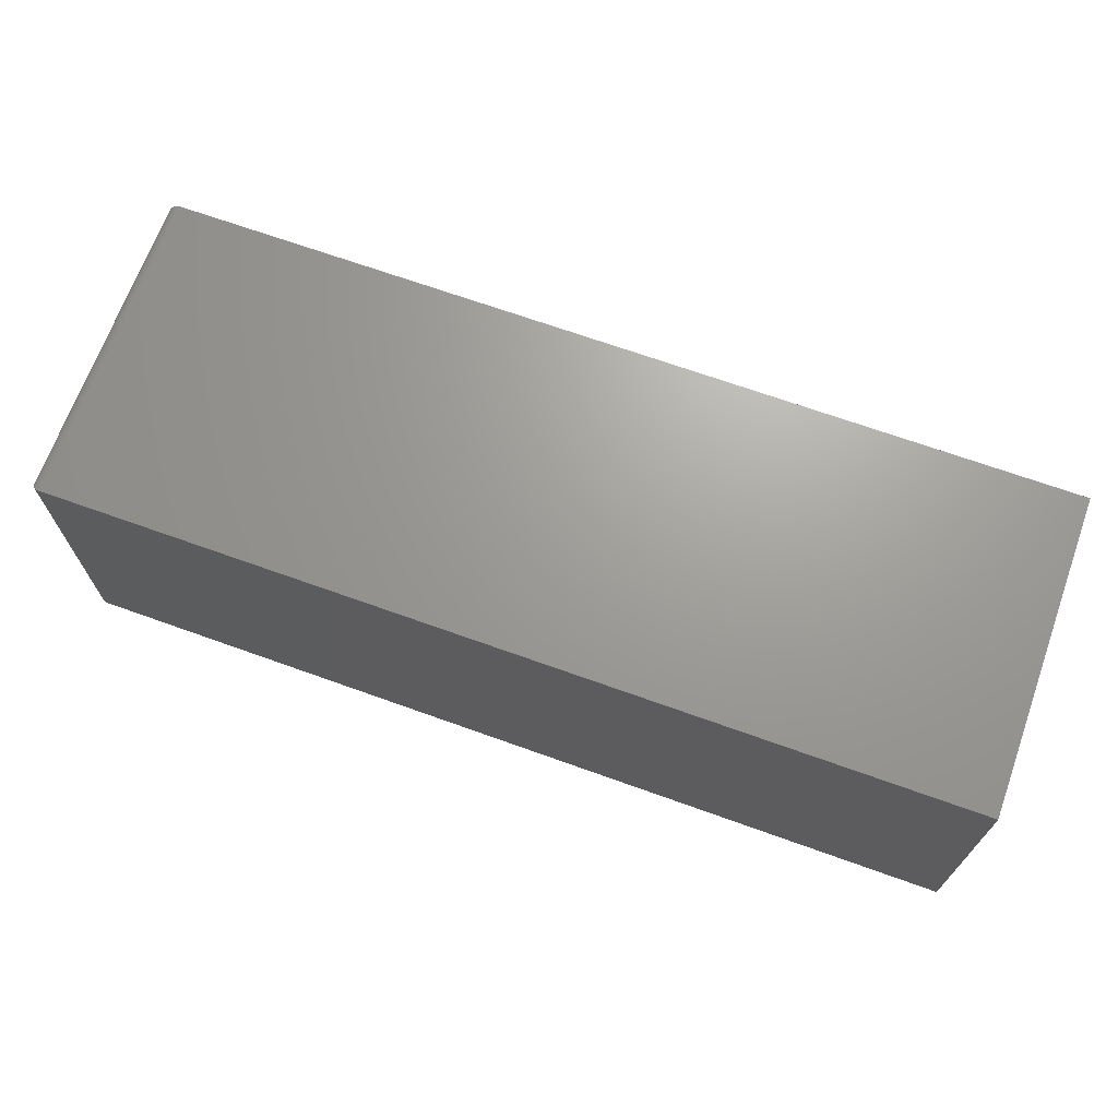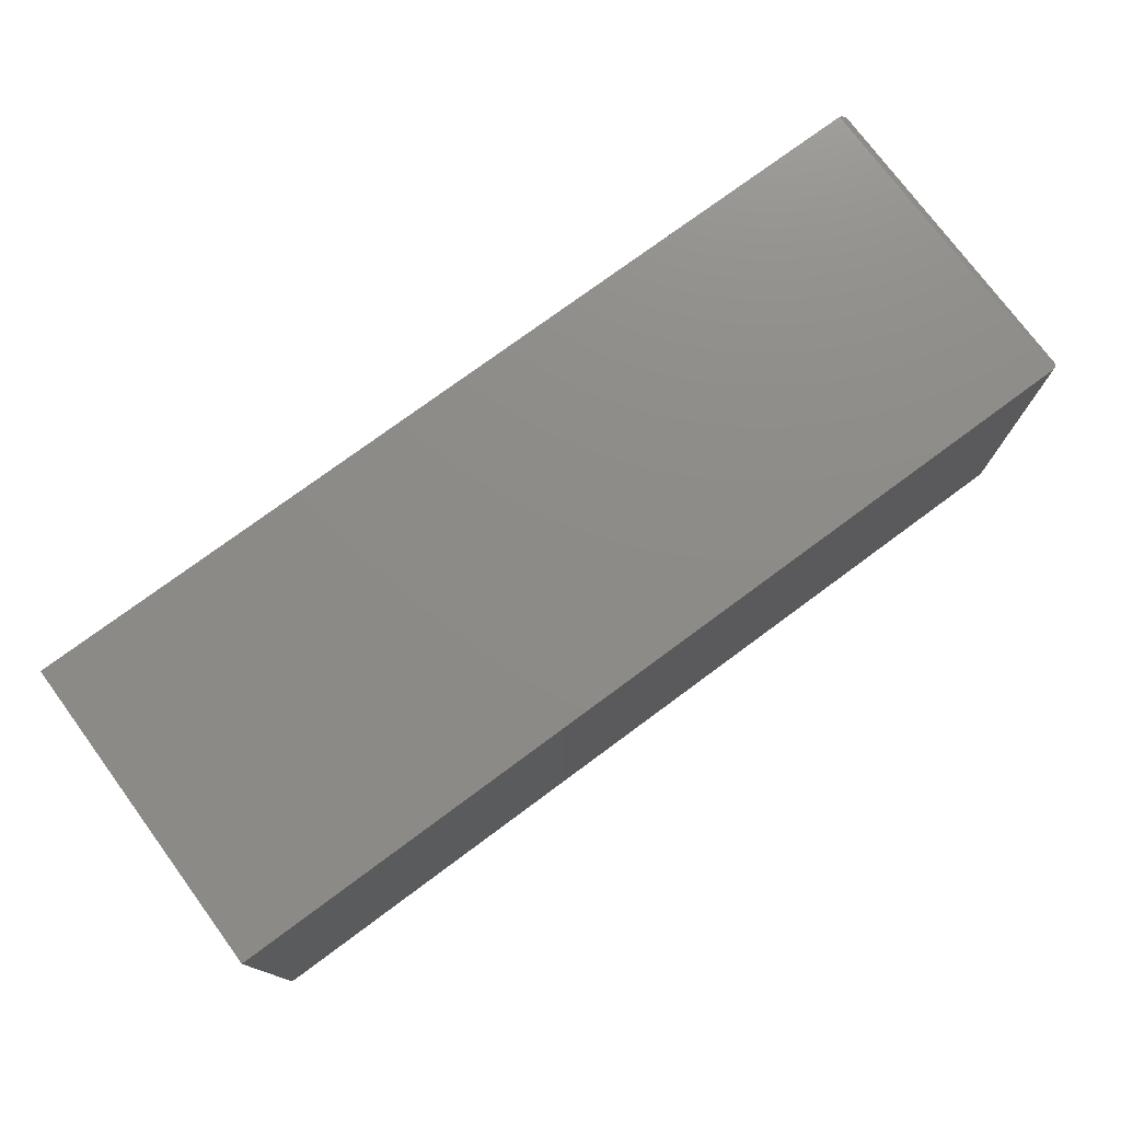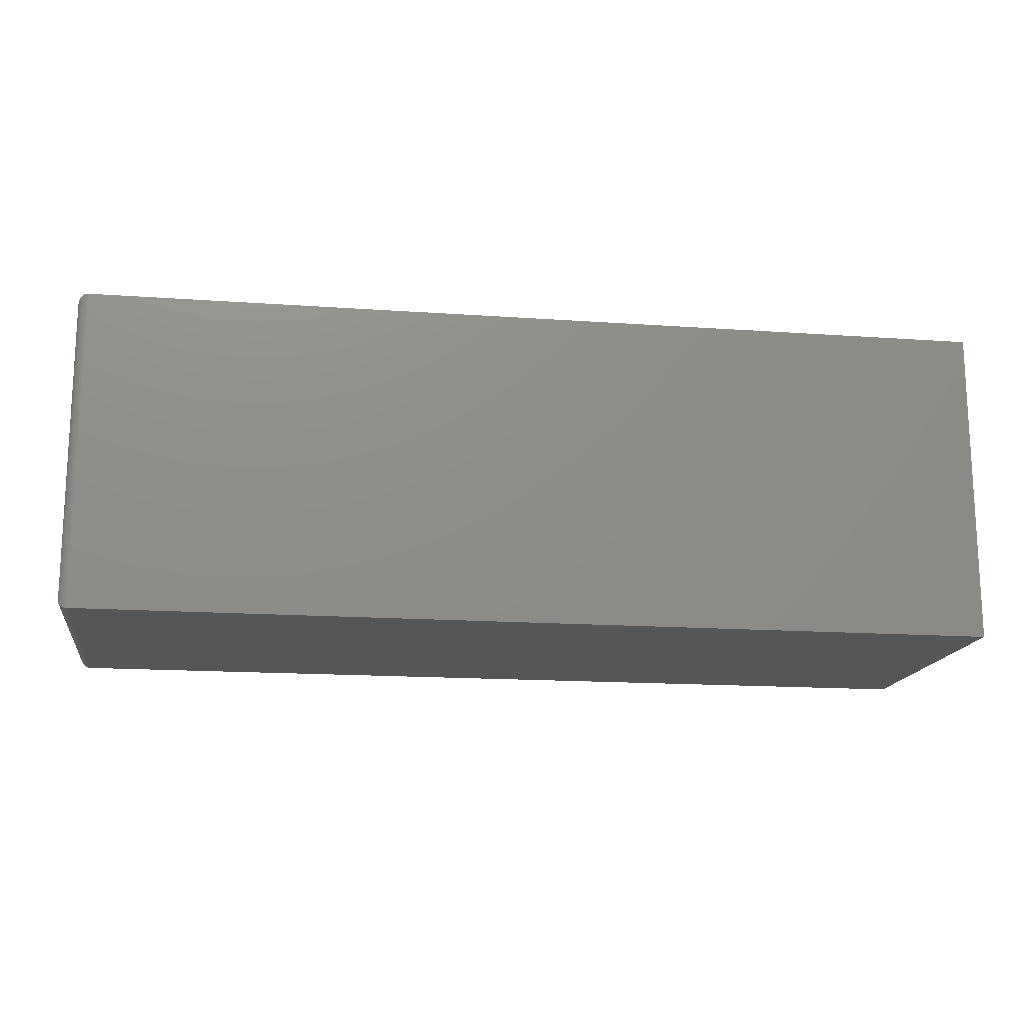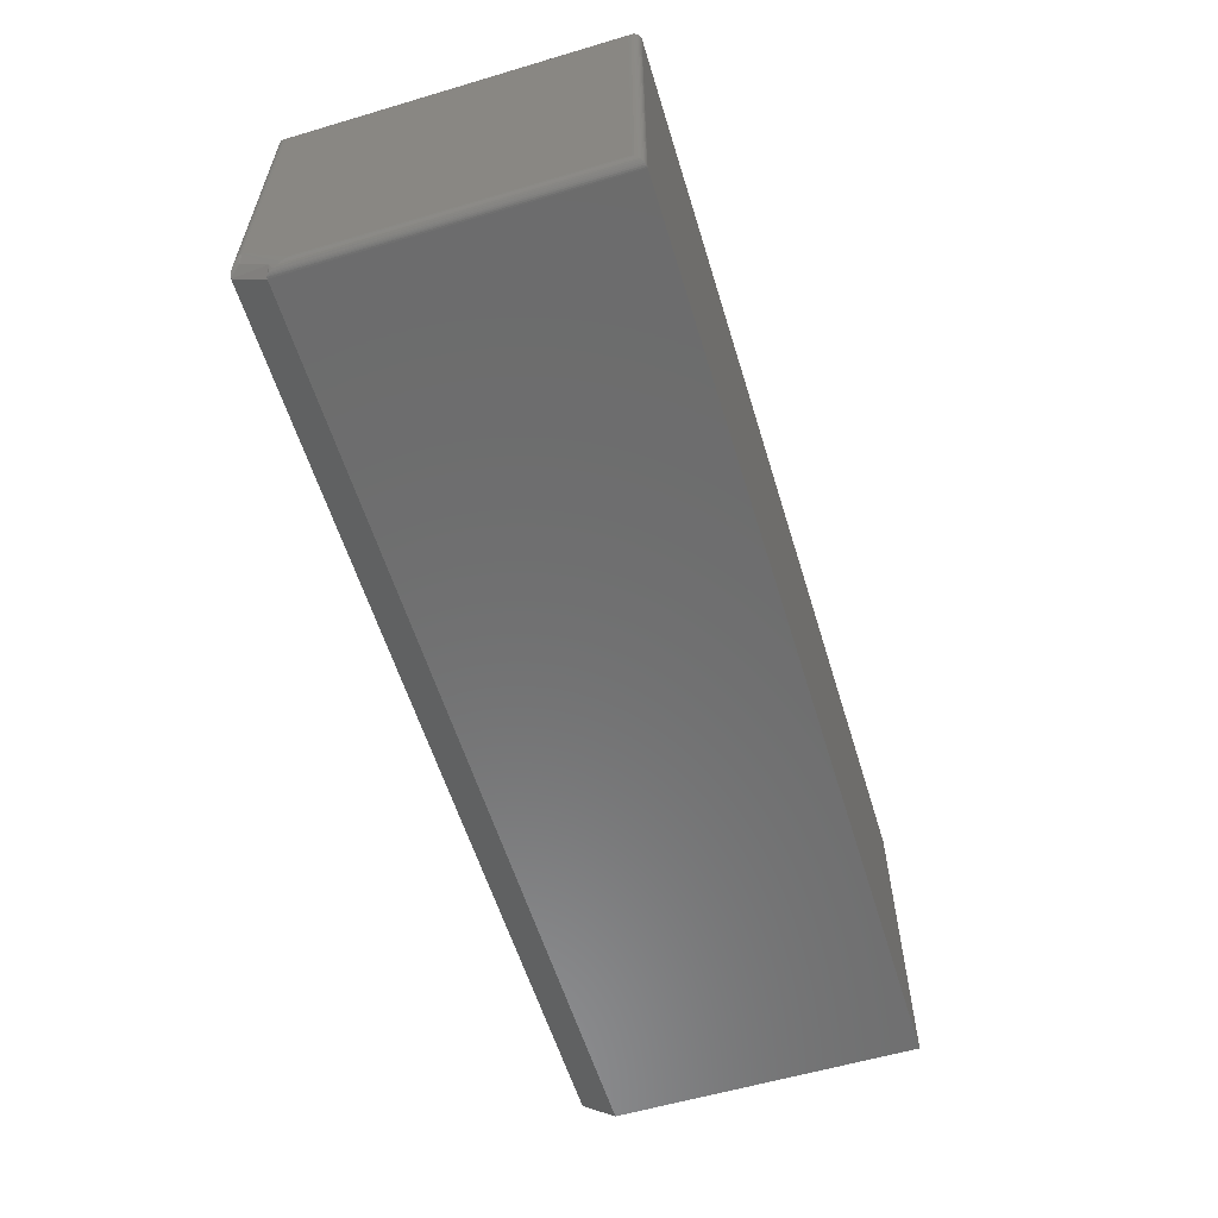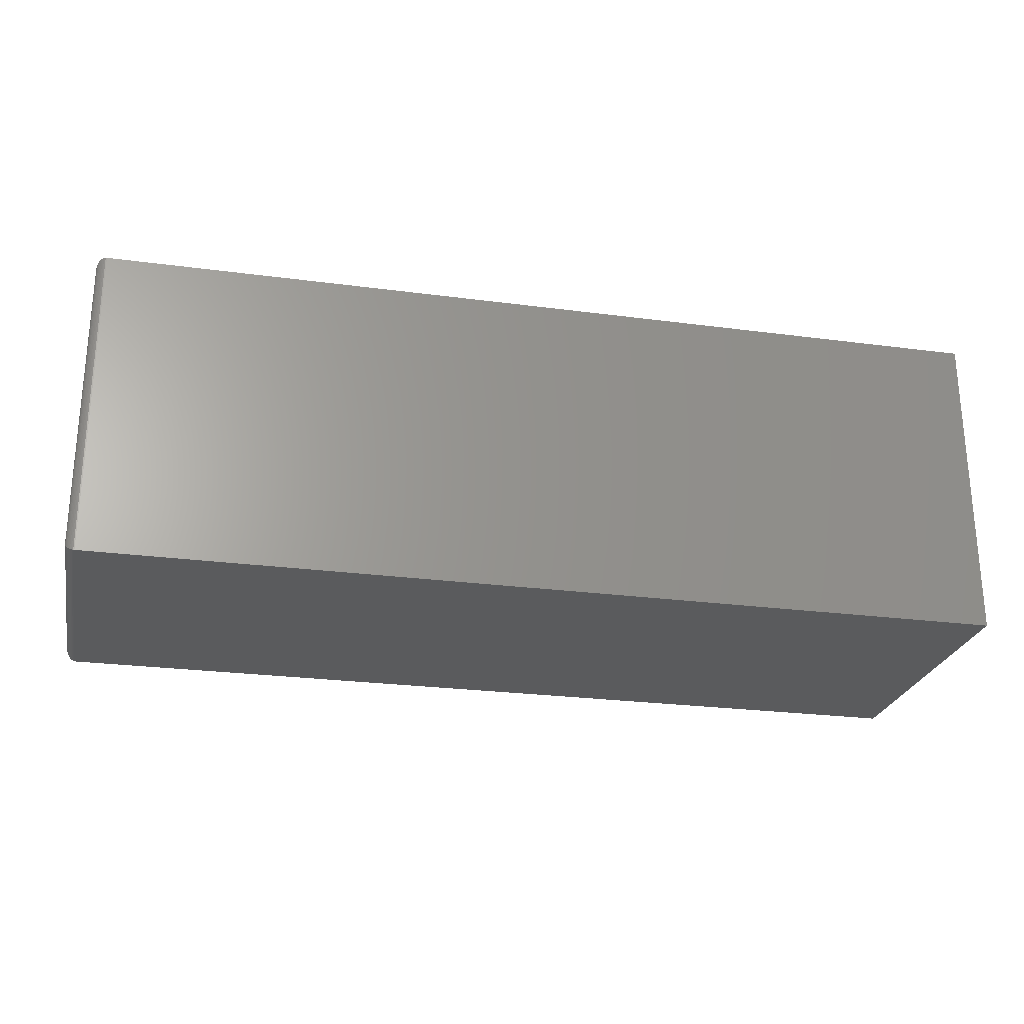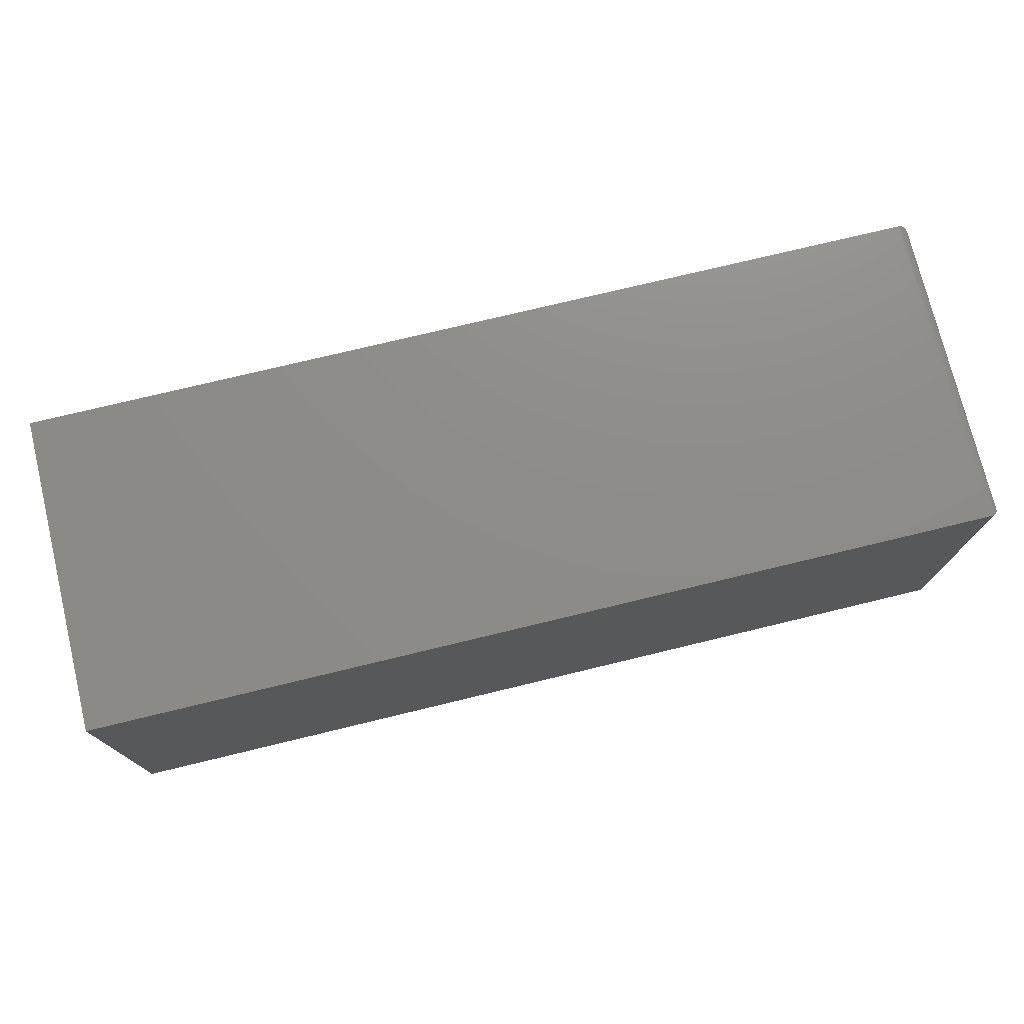
<metadata>
{"format":"stl","ext":"stl","renderer":"f3d","projection":"perspective","resolution":1024,"background":"white","views":[{"elev":68.8,"azim":-160.2,"up":"+Y"},{"elev":75.6,"azim":-36.5,"up":"+Y"},{"elev":-15.8,"azim":171.6,"up":"+Z"},{"elev":-58.6,"azim":107.0,"up":"+Z"},{"elev":-25.1,"azim":167.9,"up":"+Z"},{"elev":74.9,"azim":-13.6,"up":"+Y"}]}
</metadata>
<code>
# stl→obj: 65 verts, 126 faces
v 0.75 -0.01562 -0.25
v 0.7495 -0.465 -0.2539
v 0.7496 -0.01195 -0.2537
v 0.75 -0.4597 -0.25
v 0.75 -0.4605 -0.2508
v 0.7485 -0.4704 -0.2567
v 0.7482 -0.008436 -0.2572
v 0.747 -0.4762 -0.2592
v 0.7469 -0.006313 -0.2593
v 0.745 -0.4819 -0.2615
v 0.7453 -0.004419 -0.2612
v 0.7425 -0.4868 -0.2633
v 0.7433 -0.002811 -0.2628
v 0.7415 -0.4883 -0.2639
v 0.7411 -0.001535 -0.2641
v 0.7398 -0.49 -0.2646
v 0.7388 -0.0006303 -0.265
v 0.7344 -0.4922 -0.2656
v 0.7344 1.648e-16 -0.2656
v 0.7369 -0.4918 -0.2654
v 0.7363 -0.0001198 -0.2655
v 0.738 -0.4913 -0.2652
v 0.7344 -0.5469 0.2554
v 0.7366 -0.5467 -0.2254
v 0.7363 -0.5468 0.2553
v 0.7344 -0.5469 -0.2266
v 0.7493 -0.5359 -0.1951
v 0.7482 -0.5384 0.247
v 0.7478 -0.5392 -0.2009
v 0.7469 -0.5406 0.2491
v 0.7457 -0.542 -0.2074
v 0.7453 -0.5425 0.251
v 0.7433 -0.5441 0.2526
v 0.7431 -0.5442 -0.214
v 0.7411 -0.5453 0.2539
v 0.7404 -0.5457 -0.2198
v 0.7388 -0.5462 0.2548
v 0.738 -0.5465 -0.2238
v 0.7496 -0.5349 0.2435
v 0.7496 -0.5347 -0.1934
v 0.7498 -0.5335 -0.1918
v 0.75 -0.5321 -0.1904
v 0.75 -0.5313 -0.1895
v 0.75 -0.5312 0.2398
v -0.75 -0.5469 -0.2266
v -0.75 -0.5469 0.2554
v 0.75 -0.01562 0.2398
v -0.75 -0.4922 -0.2656
v -0.75 0 -0.2656
v -0.75 2.892e-17 0.2554
v 0.7459 -0.5328 -0.2146
v 0.7461 -0.5236 -0.2218
v 0.7462 -0.5164 -0.2276
v 0.7464 -0.5091 -0.2333
v 0.7466 -0.4981 -0.2419
v 0.7468 -0.4872 -0.2506
v 0.7344 1.937e-16 0.2554
v 0.7496 -0.01195 0.2435
v 0.7411 -0.001535 0.2539
v 0.7433 -0.002811 0.2526
v 0.7453 -0.004419 0.251
v 0.7469 -0.006313 0.2491
v 0.7482 -0.008436 0.247
v 0.7363 -0.0001198 0.2553
v 0.7388 -0.0006303 0.2548
f 1 2 3
f 1 4 2
f 4 5 2
f 3 2 6
f 3 6 7
f 7 6 8
f 7 8 9
f 9 8 10
f 9 10 11
f 11 10 12
f 11 12 13
f 13 12 14
f 13 14 15
f 15 14 16
f 15 16 17
f 18 19 20
f 20 19 21
f 20 21 22
f 22 21 17
f 22 17 16
f 23 24 25
f 23 26 24
f 27 28 29
f 29 28 30
f 29 30 31
f 31 30 32
f 31 32 33
f 31 33 34
f 34 33 35
f 34 35 36
f 36 35 37
f 36 37 38
f 38 37 25
f 38 25 24
f 39 28 27
f 39 27 40
f 39 40 41
f 39 41 42
f 39 42 43
f 39 43 44
f 45 26 46
f 46 26 23
f 1 47 4
f 4 47 44
f 4 44 43
f 48 49 18
f 18 49 19
f 50 49 46
f 46 49 48
f 46 48 45
f 26 45 18
f 18 45 48
f 43 51 52
f 43 52 53
f 43 53 54
f 43 54 55
f 43 55 56
f 43 56 6
f 43 6 2
f 43 2 5
f 43 5 4
f 51 43 42
f 51 42 41
f 51 41 40
f 51 40 27
f 51 27 29
f 51 29 31
f 51 31 34
f 51 34 36
f 51 36 38
f 51 38 24
f 51 24 26
f 26 18 56
f 26 56 55
f 26 55 54
f 26 54 53
f 26 53 52
f 26 52 51
f 56 18 20
f 56 20 22
f 56 22 16
f 56 16 14
f 56 14 12
f 56 12 10
f 56 10 8
f 56 8 6
f 49 50 19
f 19 50 57
f 23 57 46
f 46 57 50
f 44 58 39
f 44 47 58
f 59 33 60
f 60 33 32
f 60 32 61
f 61 32 30
f 61 30 62
f 62 30 28
f 62 28 63
f 63 28 39
f 63 39 58
f 57 23 64
f 64 23 25
f 64 25 65
f 65 25 37
f 65 37 59
f 59 37 35
f 59 35 33
f 47 3 58
f 47 1 3
f 15 60 13
f 13 60 61
f 13 61 11
f 11 61 62
f 11 62 9
f 9 62 63
f 9 63 7
f 7 63 58
f 7 58 3
f 19 57 21
f 21 57 64
f 21 64 17
f 17 64 65
f 17 65 15
f 15 65 59
f 15 59 60

</code>
